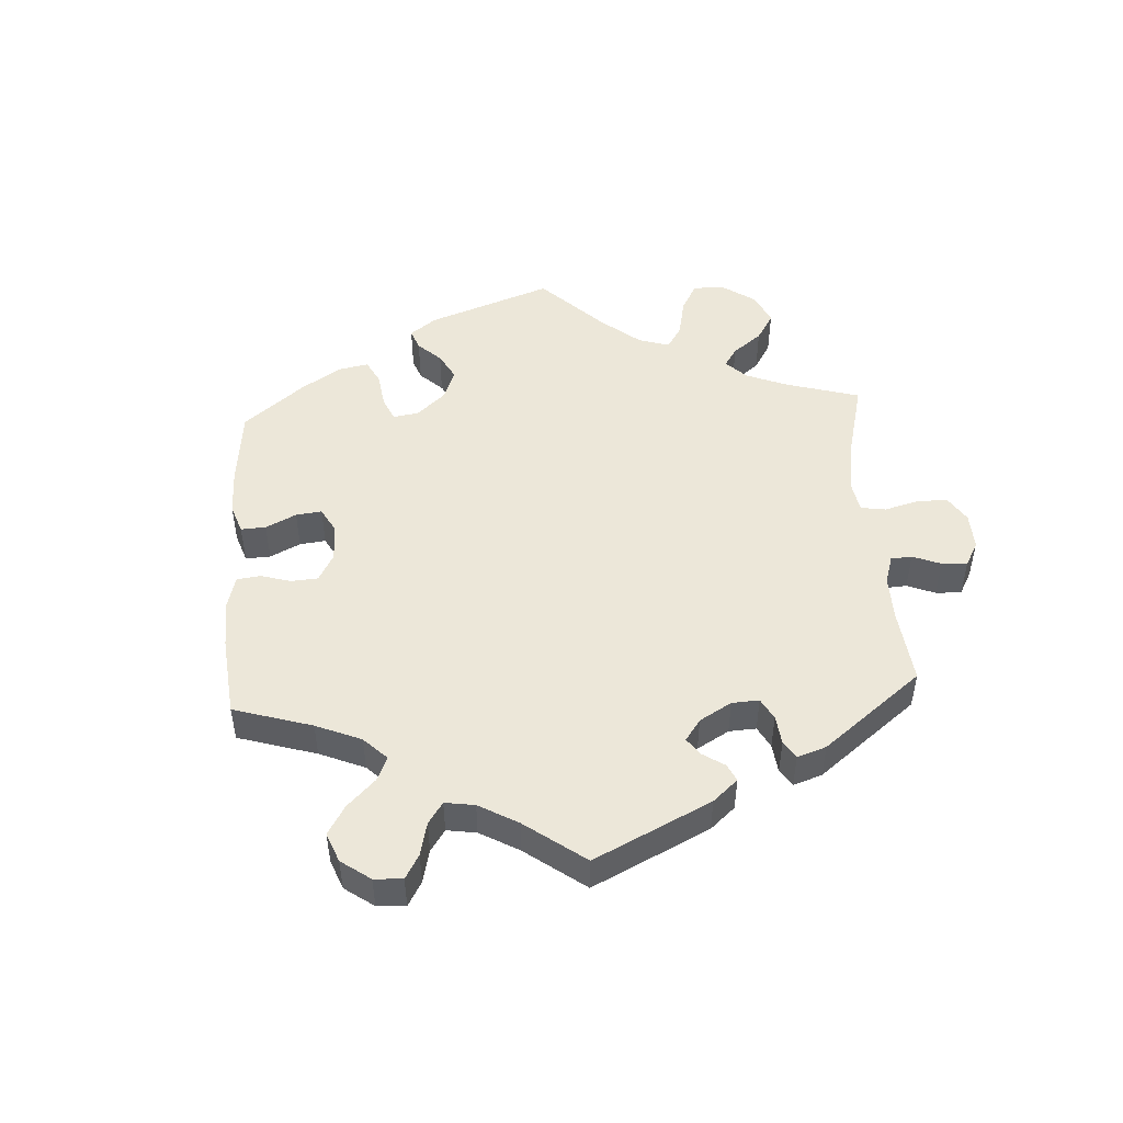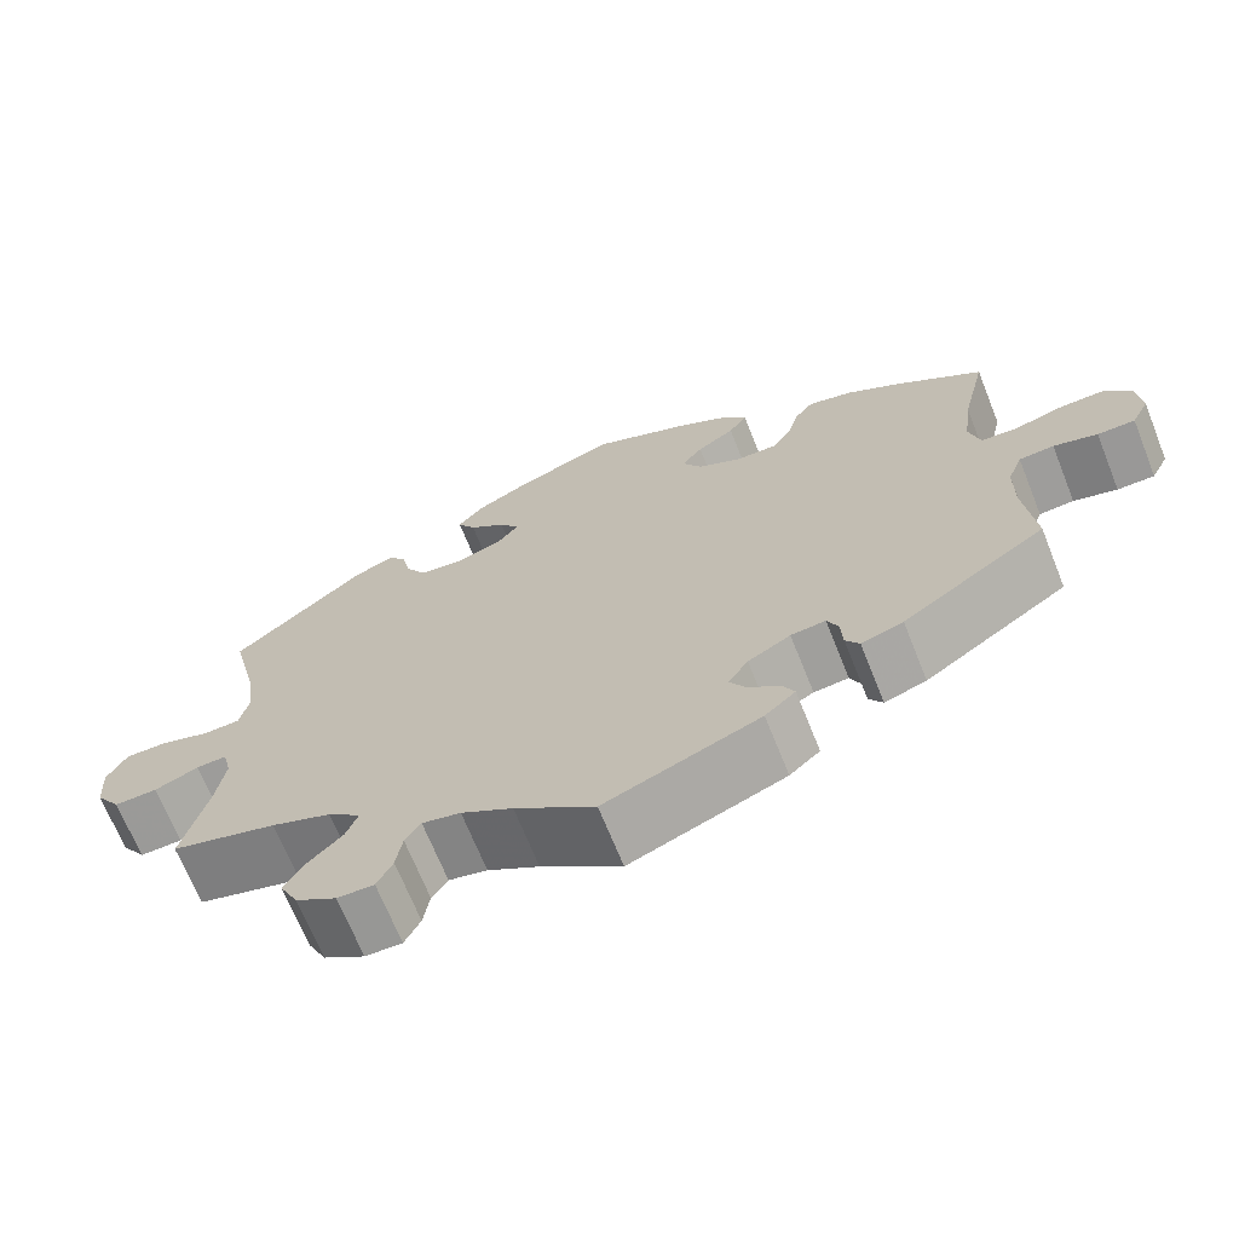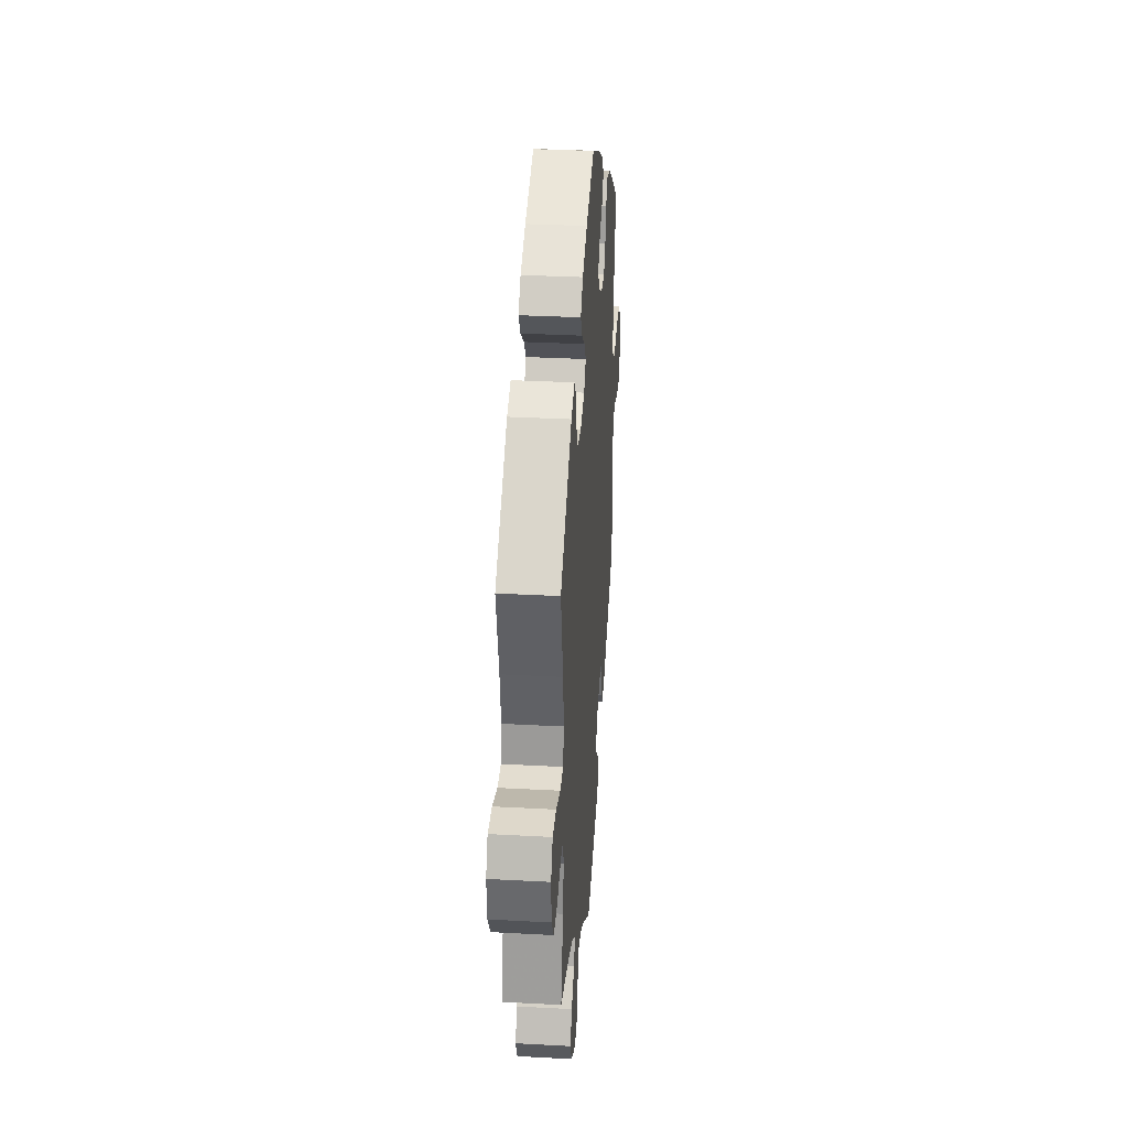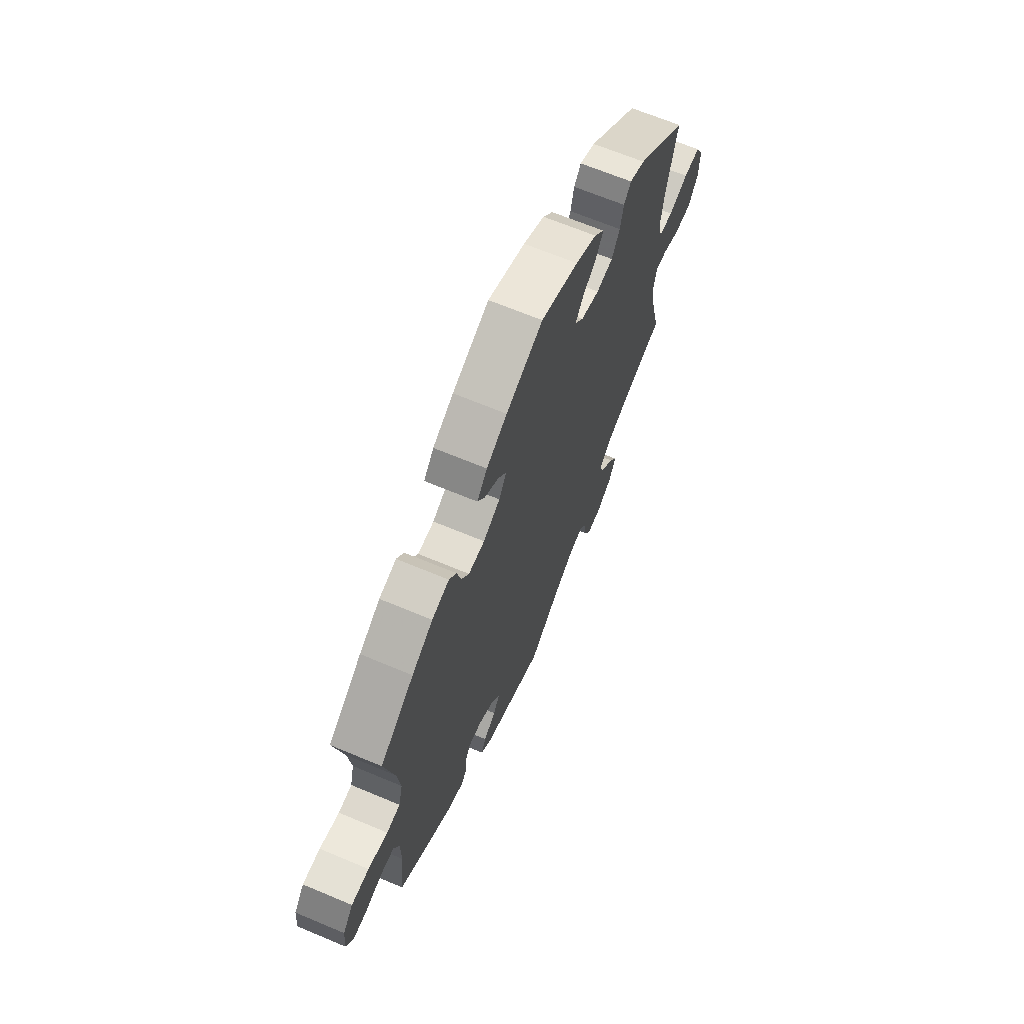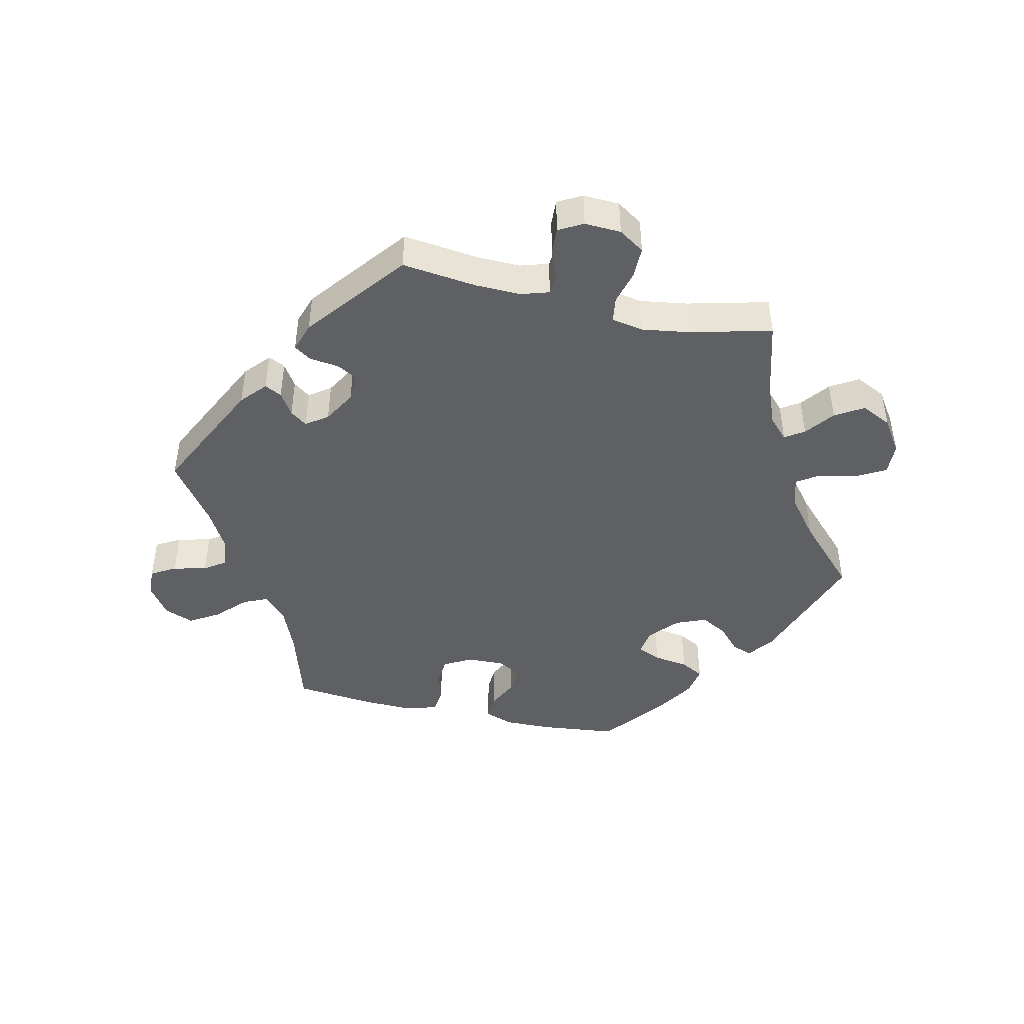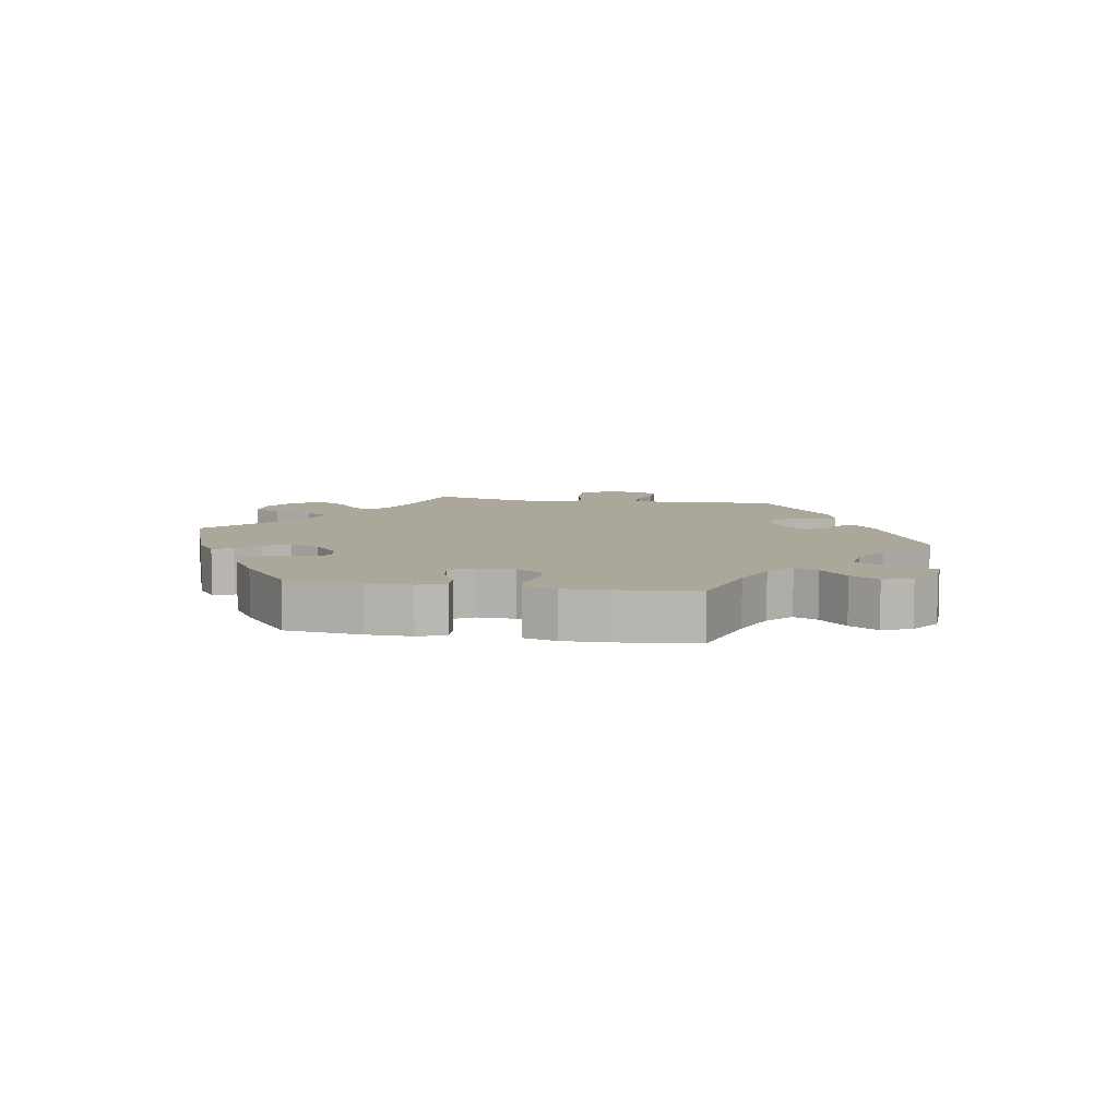
<metadata>
{"format":"obj","ext":"obj","renderer":"f3d","projection":"perspective","resolution":1024,"background":"white","views":[{"elev":49.6,"azim":116.5,"up":"+Y"},{"elev":-68.7,"azim":21.8,"up":"+Z"},{"elev":32.8,"azim":-85.7,"up":"+Z"},{"elev":66.3,"azim":112.9,"up":"+Z"},{"elev":-45.2,"azim":-162.7,"up":"+Y"},{"elev":8.2,"azim":39.7,"up":"+Y"}]}
</metadata>
<code>
v 0.335 0.07 -0.4
v 0.287 0.07 -0.416
v 0.271 0.07 -0.392
v 0.269 0.07 -0.351
v 0.256 0.07 -0.322
v 0.216 0.07 -0.326
v 0.167 0.07 -0.354
v 0.144 0.07 -0.389
v 0.163 0.07 -0.421
v 0.199 0.07 -0.448
v 0.213 0.07 -0.476
v 0.178 0.07 -0.507
v 0 0.07 -0.578
v -0.092 0.07 -0.509
v -0.151 0.07 -0.473
v -0.195 0.07 -0.463
v -0.213 0.07 -0.49
v -0.22 0.07 -0.536
v -0.238 0.07 -0.571
v -0.28 0.07 -0.57
v -0.327 0.07 -0.54
v -0.348 0.07 -0.498
v -0.324 0.07 -0.457
v -0.286 0.07 -0.419
v -0.272 0.07 -0.383
v -0.31 0.07 -0.351
v -0.379 0.07 -0.324
v -0.501 0.07 -0.289
v -0.472 0.07 -0.174
v -0.462 0.07 -0.107
v -0.472 0.07 -0.065
v -0.507 0.07 -0.067
v -0.558 0.07 -0.088
v -0.608 0.07 -0.089
v -0.637 0.07 -0.046
v -0.641 0.07 0.014
v -0.618 0.07 0.057
v -0.569 0.07 0.056
v -0.511 0.07 0.037
v -0.47 0.07 0.039
v -0.459 0.07 0.087
v -0.47 0.07 0.162
v -0.501 0.07 0.289
v -0.349 0.07 0.418
v -0.303 0.07 0.438
v -0.282 0.07 0.412
v -0.272 0.07 0.366
v -0.248 0.07 0.326
v -0.199 0.07 0.319
v -0.144 0.07 0.337
v -0.119 0.07 0.368
v -0.142 0.07 0.4
v -0.184 0.07 0.433
v -0.205 0.07 0.467
v -0.175 0.07 0.502
v -0.112 0.07 0.535
v -0.001 0.07 0.578
v 0.108 0.07 0.53
v 0.169 0.07 0.496
v 0.199 0.07 0.461
v 0.178 0.07 0.429
v 0.135 0.07 0.4
v 0.111 0.07 0.368
v 0.133 0.07 0.331
v 0.183 0.07 0.304
v 0.231 0.07 0.303
v 0.254 0.07 0.337
v 0.266 0.07 0.384
v 0.288 0.07 0.413
v 0.339 0.07 0.4
v 0.401 0.07 0.362
v 0.501 0.07 0.29
v 0.472 0.07 0.167
v 0.462 0.07 0.092
v 0.474 0.07 0.044
v 0.514 0.07 0.04
v 0.572 0.07 0.056
v 0.624 0.07 0.057
v 0.654 0.07 0.019
v 0.659 0.07 -0.036
v 0.639 0.07 -0.075
v 0.596 0.07 -0.075
v 0.546 0.07 -0.06
v 0.506 0.07 -0.063
v 0.489 0.07 -0.106
v 0.488 0.07 -0.175
v 0.5 0.07 -0.289
v 0.335 0 -0.4
v 0.287 0 -0.416
v 0.271 0 -0.392
v 0.269 0 -0.351
v 0.256 0 -0.322
v 0.216 0 -0.326
v 0.167 0 -0.354
v 0.144 0 -0.389
v 0.163 0 -0.421
v 0.199 0 -0.448
v 0.213 0 -0.476
v 0.178 0 -0.507
v 0 0 -0.578
v -0.092 0 -0.509
v -0.151 0 -0.473
v -0.195 0 -0.463
v -0.213 0 -0.49
v -0.22 0 -0.536
v -0.238 0 -0.571
v -0.28 0 -0.57
v -0.327 0 -0.54
v -0.348 0 -0.498
v -0.324 0 -0.457
v -0.286 0 -0.419
v -0.272 0 -0.383
v -0.31 0 -0.351
v -0.379 0 -0.324
v -0.501 0 -0.289
v -0.472 0 -0.174
v -0.462 0 -0.107
v -0.472 0 -0.065
v -0.507 0 -0.067
v -0.558 0 -0.088
v -0.608 0 -0.089
v -0.637 0 -0.046
v -0.641 0 0.014
v -0.618 0 0.057
v -0.569 0 0.056
v -0.511 0 0.037
v -0.47 0 0.039
v -0.459 0 0.087
v -0.47 0 0.162
v -0.501 0 0.289
v -0.349 0 0.418
v -0.303 0 0.438
v -0.282 0 0.412
v -0.272 0 0.366
v -0.248 0 0.326
v -0.199 0 0.319
v -0.144 0 0.337
v -0.119 0 0.368
v -0.142 0 0.4
v -0.184 0 0.433
v -0.205 0 0.467
v -0.175 0 0.502
v -0.112 0 0.535
v -0.001 0 0.578
v 0.108 0 0.53
v 0.169 0 0.496
v 0.199 0 0.461
v 0.178 0 0.429
v 0.135 0 0.4
v 0.111 0 0.368
v 0.133 0 0.331
v 0.183 0 0.304
v 0.231 0 0.303
v 0.254 0 0.337
v 0.266 0 0.384
v 0.288 0 0.413
v 0.339 0 0.4
v 0.401 0 0.362
v 0.501 0 0.29
v 0.472 0 0.167
v 0.462 0 0.092
v 0.474 0 0.044
v 0.514 0 0.04
v 0.572 0 0.056
v 0.624 0 0.057
v 0.654 0 0.019
v 0.659 0 -0.036
v 0.639 0 -0.075
v 0.596 0 -0.075
v 0.546 0 -0.06
v 0.506 0 -0.063
v 0.489 0 -0.106
v 0.488 0 -0.175
v 0.5 0 -0.289
f 86 87 1 2
f 85 86 2 3
f 84 85 3 4
f 80 81 82 83
f 80 83 84
f 79 80 84
f 76 77 78 79
f 75 76 79 84
f 70 71 72 73
f 70 73 74
f 67 68 69 70
f 66 67 70 74
f 65 66 74 75
f 59 60 61 62
f 59 62 63
f 58 59 63
f 57 58 63
f 56 57 63
f 55 56 63 64
f 52 53 54 55
f 51 52 55 64
f 44 45 46 47
f 42 43 44 47
f 41 42 47 48
f 40 41 48 49
f 36 37 38 39
f 36 39 40
f 35 36 40
f 32 33 34 35
f 31 32 35 40
f 30 31 40 49
f 27 28 29
f 26 27 29 30
f 25 26 30 49
f 21 22 23 24
f 21 24 25
f 20 21 25
f 17 18 19 20
f 16 17 20 25
f 15 16 25 49
f 11 12 13 14
f 9 10 11 14
f 8 9 14 15
f 7 8 15 49
f 75 84 4 5
f 65 75 5 6
f 50 51 64 65
f 49 50 65
f 6 7 49 65
f 89 88 174 173
f 90 89 173 172
f 91 90 172 171
f 170 169 168 167
f 171 170 167
f 171 167 166
f 166 165 164 163
f 171 166 163 162
f 160 159 158 157
f 161 160 157
f 157 156 155 154
f 161 157 154 153
f 162 161 153 152
f 149 148 147 146
f 150 149 146
f 150 146 145
f 150 145 144
f 150 144 143
f 151 150 143 142
f 142 141 140 139
f 151 142 139 138
f 134 133 132 131
f 134 131 130 129
f 135 134 129 128
f 136 135 128 127
f 126 125 124 123
f 127 126 123
f 127 123 122
f 122 121 120 119
f 127 122 119 118
f 136 127 118 117
f 116 115 114
f 117 116 114 113
f 136 117 113 112
f 111 110 109 108
f 112 111 108
f 112 108 107
f 107 106 105 104
f 112 107 104 103
f 136 112 103 102
f 101 100 99 98
f 101 98 97 96
f 102 101 96 95
f 136 102 95 94
f 92 91 171 162
f 93 92 162 152
f 152 151 138 137
f 152 137 136
f 152 136 94 93
f 1 88 89 2
f 2 89 90 3
f 3 90 91 4
f 4 91 92 5
f 5 92 93 6
f 6 93 94 7
f 7 94 95 8
f 8 95 96 9
f 9 96 97 10
f 10 97 98 11
f 11 98 99 12
f 12 99 100 13
f 13 100 101 14
f 14 101 102 15
f 15 102 103 16
f 16 103 104 17
f 17 104 105 18
f 18 105 106 19
f 19 106 107 20
f 20 107 108 21
f 21 108 109 22
f 22 109 110 23
f 23 110 111 24
f 24 111 112 25
f 25 112 113 26
f 26 113 114 27
f 27 114 115 28
f 28 115 116 29
f 29 116 117 30
f 30 117 118 31
f 31 118 119 32
f 32 119 120 33
f 33 120 121 34
f 34 121 122 35
f 35 122 123 36
f 36 123 124 37
f 37 124 125 38
f 38 125 126 39
f 39 126 127 40
f 40 127 128 41
f 41 128 129 42
f 42 129 130 43
f 43 130 131 44
f 44 131 132 45
f 45 132 133 46
f 46 133 134 47
f 47 134 135 48
f 48 135 136 49
f 49 136 137 50
f 50 137 138 51
f 51 138 139 52
f 52 139 140 53
f 53 140 141 54
f 54 141 142 55
f 55 142 143 56
f 56 143 144 57
f 57 144 145 58
f 58 145 146 59
f 59 146 147 60
f 60 147 148 61
f 61 148 149 62
f 62 149 150 63
f 63 150 151 64
f 64 151 152 65
f 65 152 153 66
f 66 153 154 67
f 67 154 155 68
f 68 155 156 69
f 69 156 157 70
f 70 157 158 71
f 71 158 159 72
f 72 159 160 73
f 73 160 161 74
f 74 161 162 75
f 75 162 163 76
f 76 163 164 77
f 77 164 165 78
f 78 165 166 79
f 79 166 167 80
f 80 167 168 81
f 81 168 169 82
f 82 169 170 83
f 83 170 171 84
f 84 171 172 85
f 85 172 173 86
f 86 173 174 87
f 87 174 88 1

</code>
